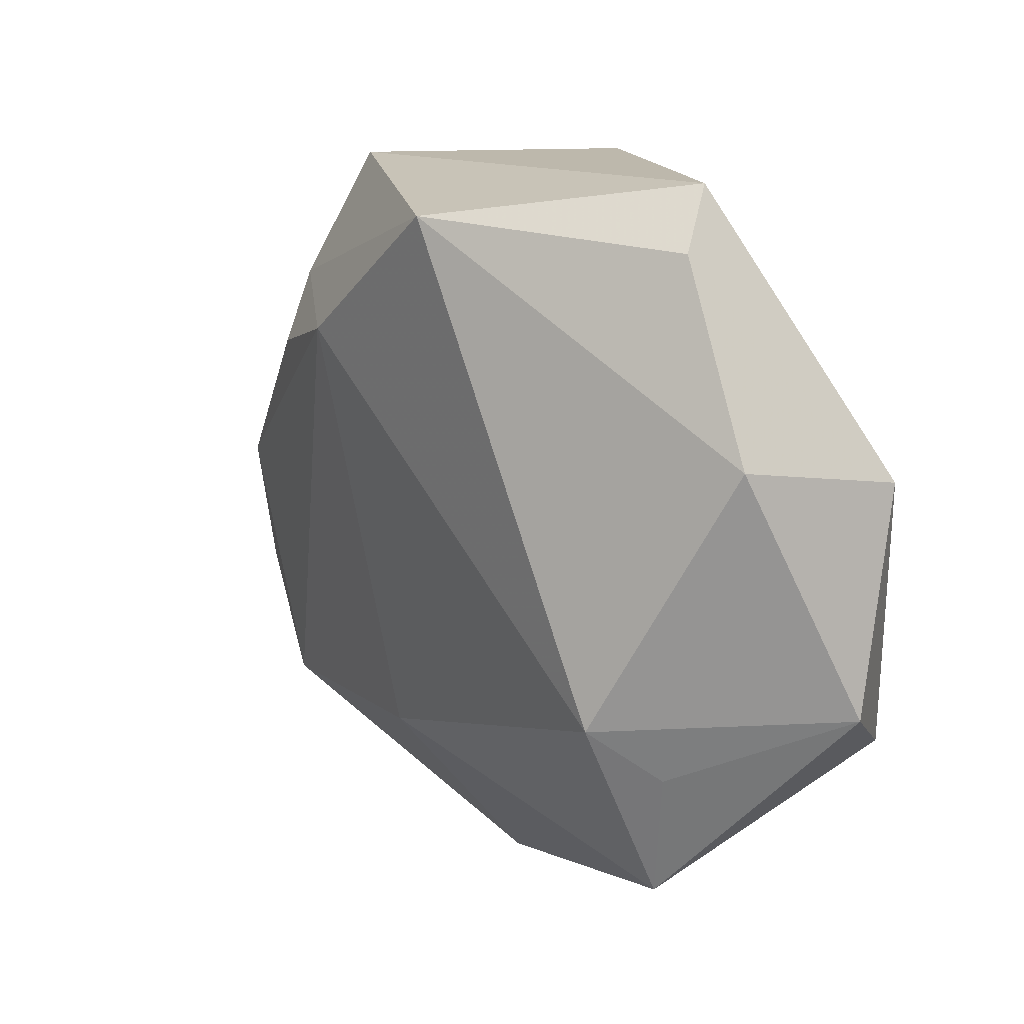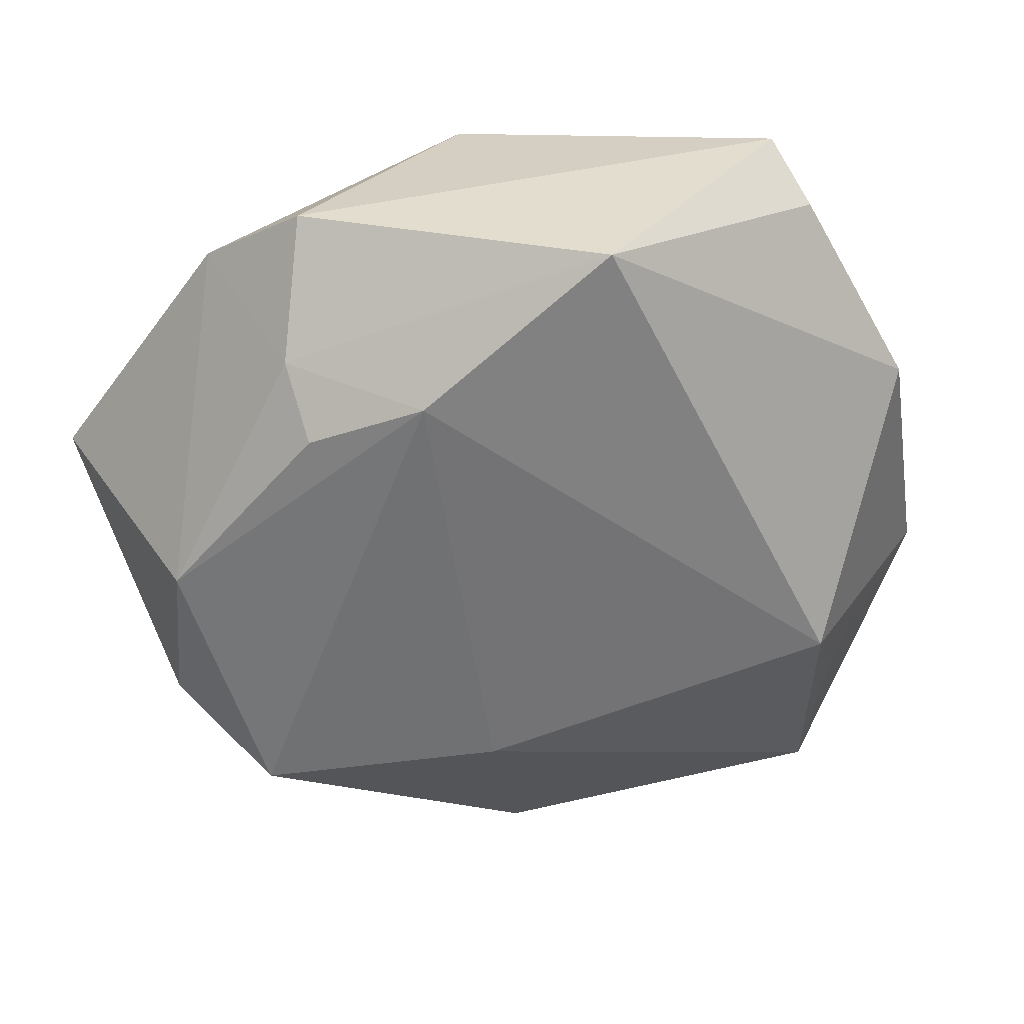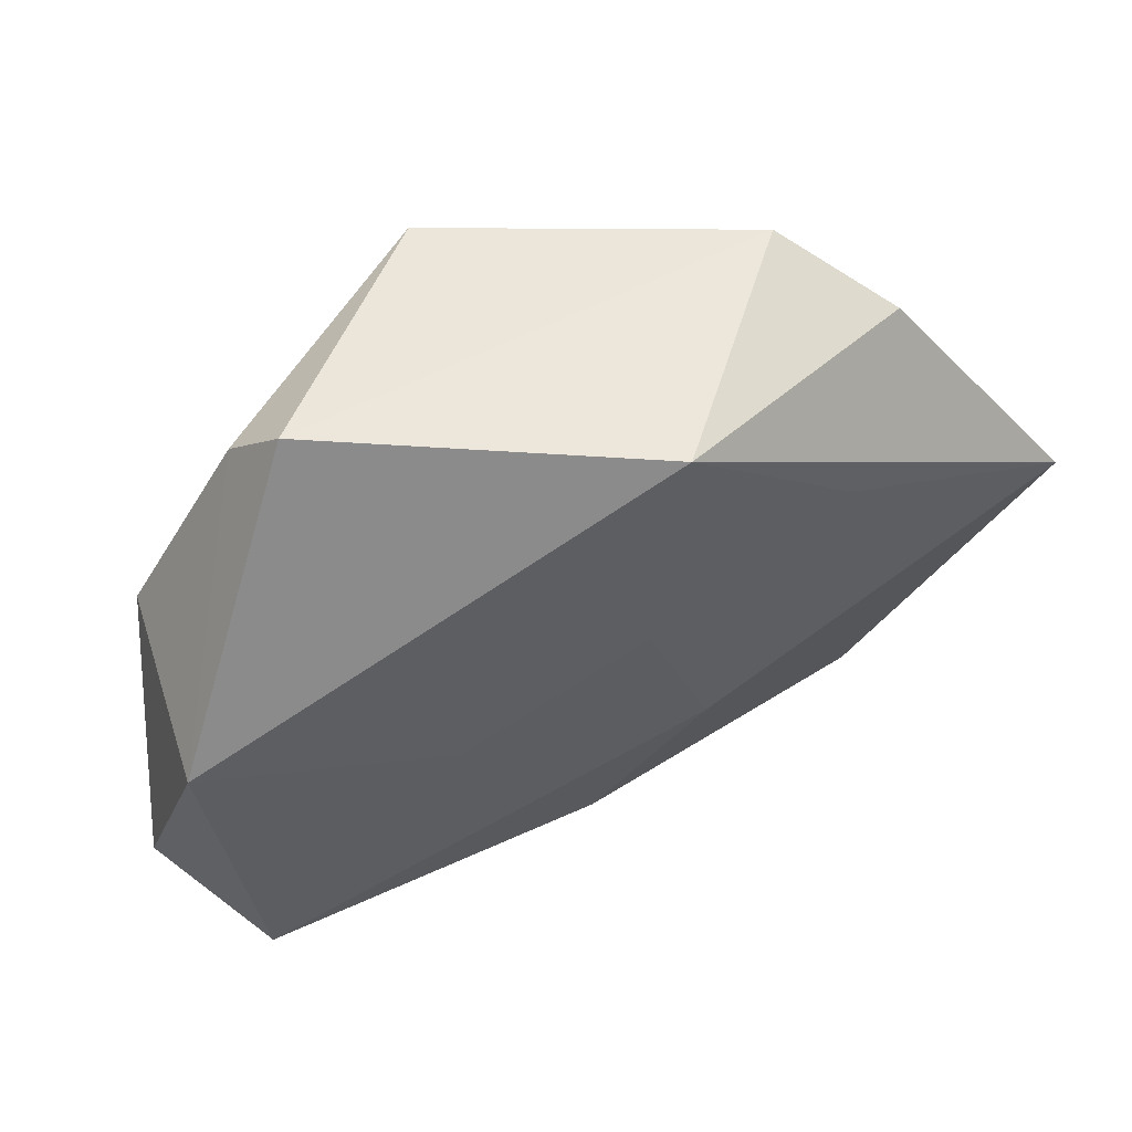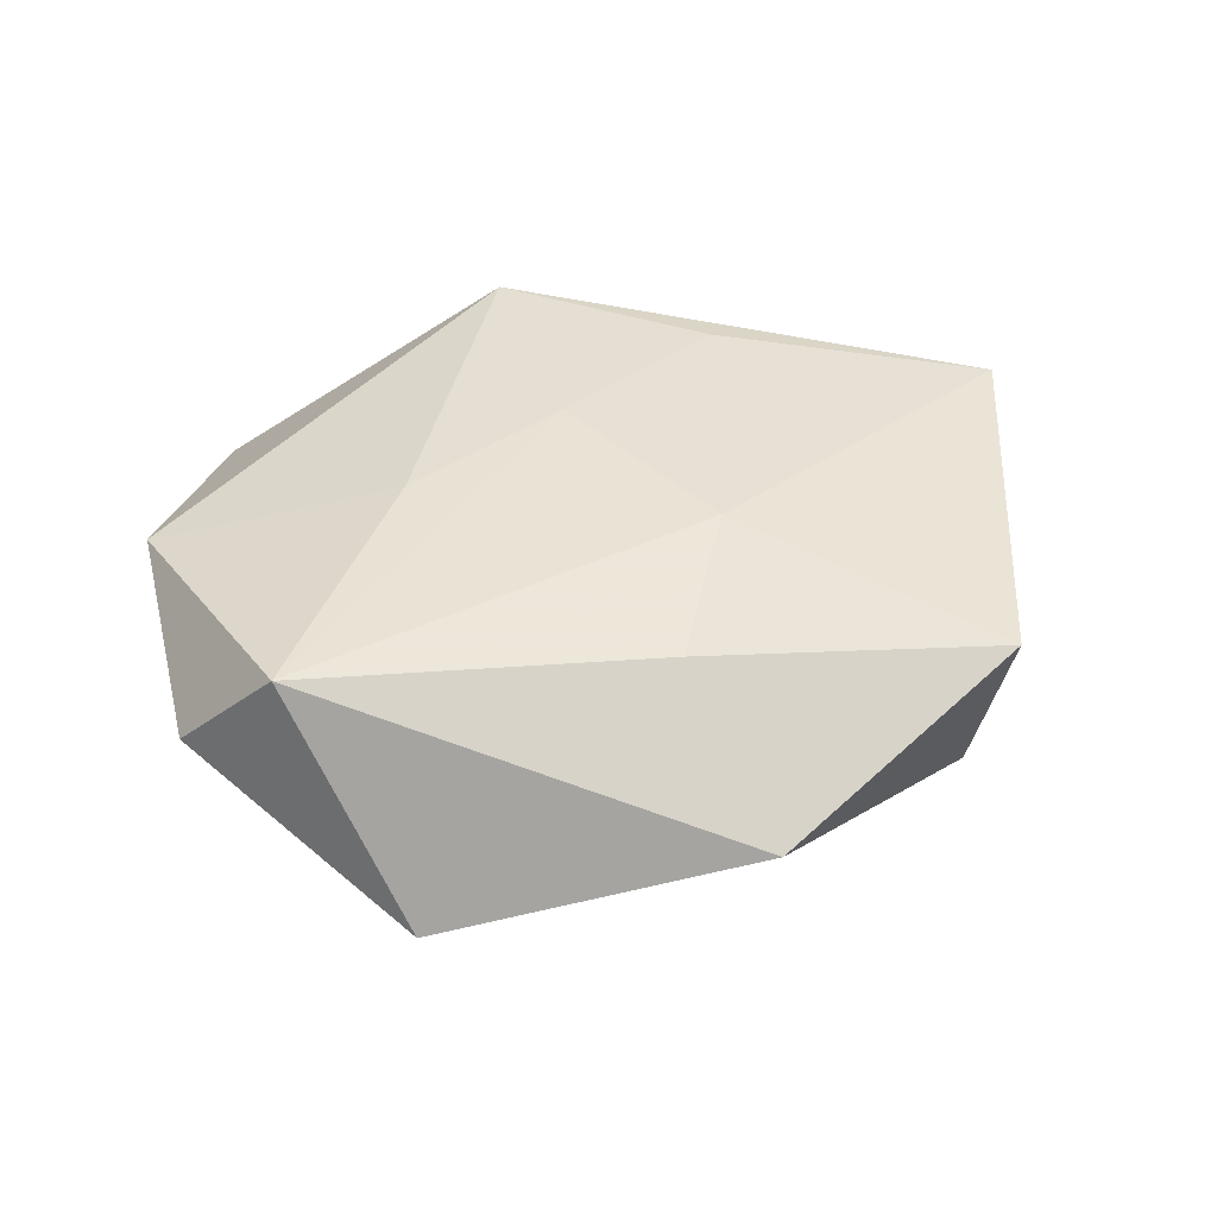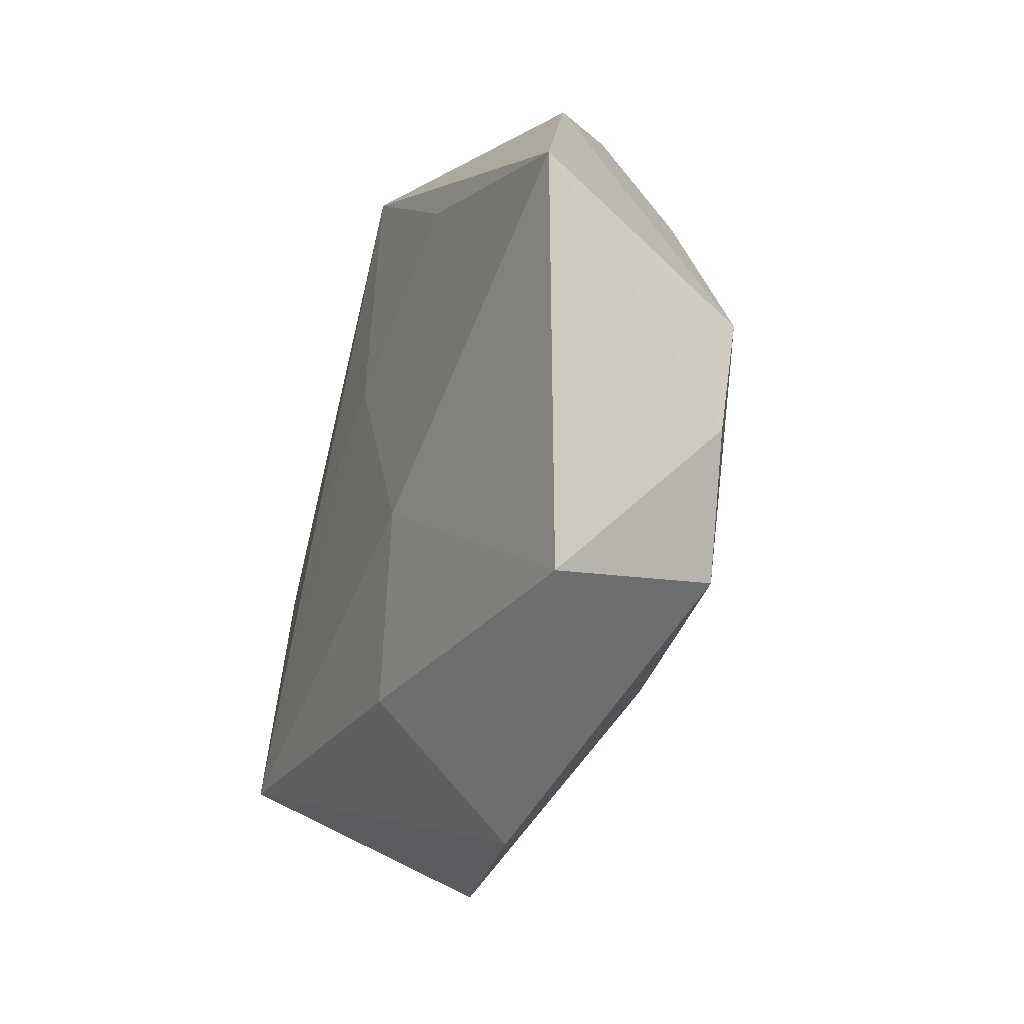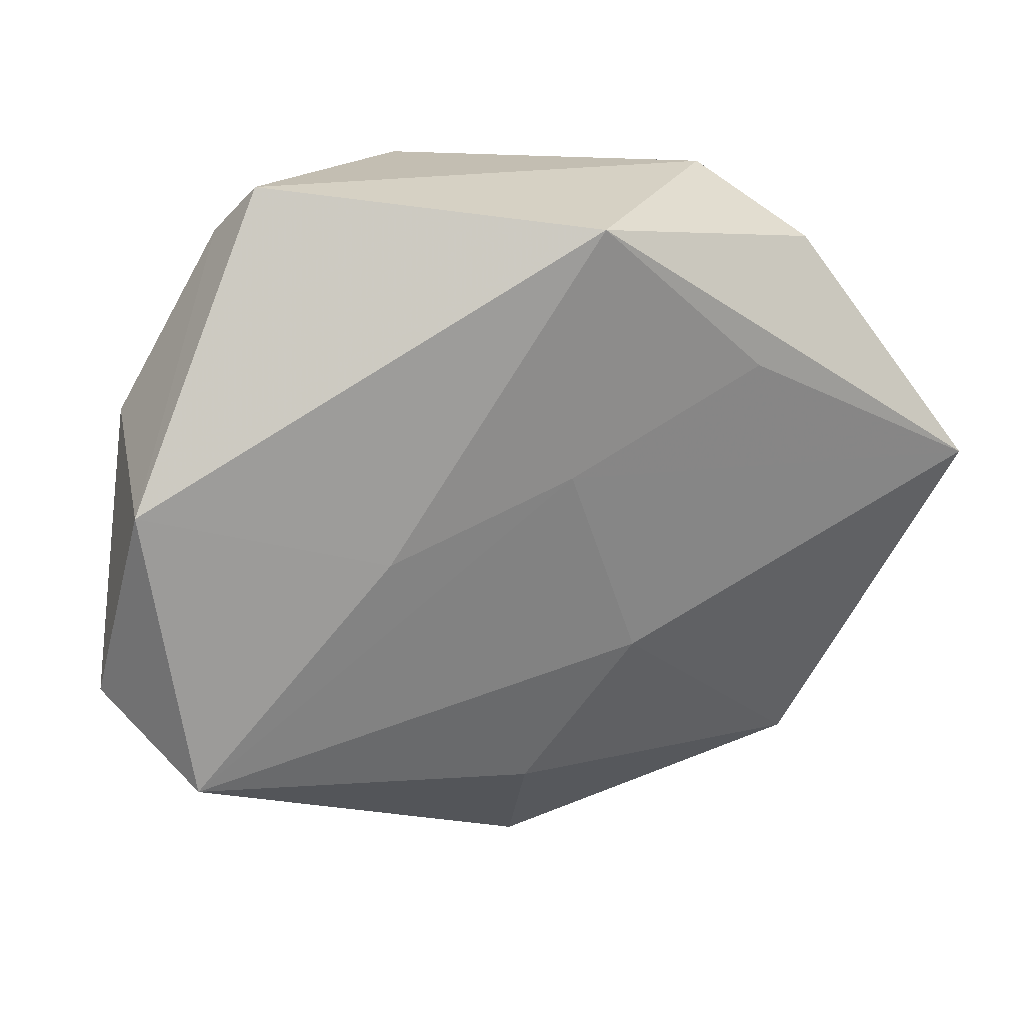
<metadata>
{"format":"obj","ext":"obj","renderer":"f3d","projection":"perspective","resolution":1024,"background":"white","views":[{"elev":20.0,"azim":-127.9,"up":"+Y"},{"elev":28.2,"azim":171.8,"up":"+Y"},{"elev":57.1,"azim":-26.2,"up":"+Y"},{"elev":37.6,"azim":-23.6,"up":"+Z"},{"elev":-36.5,"azim":69.8,"up":"+Y"},{"elev":26.0,"azim":-20.4,"up":"+Y"}]}
</metadata>
<code>
v -0.03932 0.01374 -0.005805
v -0.04571 -0.01269 0.00501
v 0.03399 0.02724 0.004618
v 0.02703 0.0211 -0.01092
v -0.02545 0.03827 0.0008121
v 0.04025 -0.01765 -0.008677
v -0.04194 0.00973 0.01216
v -0.02867 0.03261 -0.00409
v 0.02476 0.03416 -0.003877
v -0.03828 -0.02063 0.01559
v 0.02378 0.01781 0.01536
v -0.001105 -0.02866 0.01234
v 0.0505 0.002642 0.01284
v -0.004909 0.03412 -0.01877
v 0.03957 -0.00321 -0.01115
v -0.02945 -0.0136 -0.01676
v 0.00185 -0.04447 -0.0006092
v 0.01032 -0.0129 0.01508
v 0.02518 0.01413 -0.0154
v 0.002444 0.00878 0.01654
v -0.03038 -0.03374 -0.008007
v 0.006358 -0.02606 -0.01408
v 0.005762 0.03508 0.01634
v 0.03096 -0.02896 -0.01104
v 0.01383 0.01852 -0.01868
v -0.03321 -0.0197 -0.009698
v 0.03337 -0.03314 0.006036
v -0.01726 0.002207 0.0165
f 5 7 23
f 14 5 9
f 9 5 23
f 2 21 10
f 2 7 1
f 10 7 2
f 1 14 16
f 16 2 1
f 22 21 16
f 10 21 17
f 17 21 22
f 22 16 25
f 25 16 14
f 13 23 11
f 11 20 13
f 23 20 11
f 10 20 28
f 28 20 23
f 28 7 10
f 23 7 28
f 1 7 8
f 7 5 8
f 8 14 1
f 8 5 14
f 3 23 13
f 3 9 23
f 13 15 3
f 21 2 26
f 26 16 21
f 2 16 26
f 22 25 24
f 24 25 15
f 24 17 22
f 24 27 17
f 4 3 15
f 9 3 4
f 14 9 4
f 4 25 14
f 10 17 12
f 17 27 12
f 13 27 6
f 27 24 6
f 6 15 13
f 6 24 15
f 15 25 19
f 19 4 15
f 25 4 19
f 10 12 18
f 18 20 10
f 13 20 18
f 18 27 13
f 18 12 27

</code>
